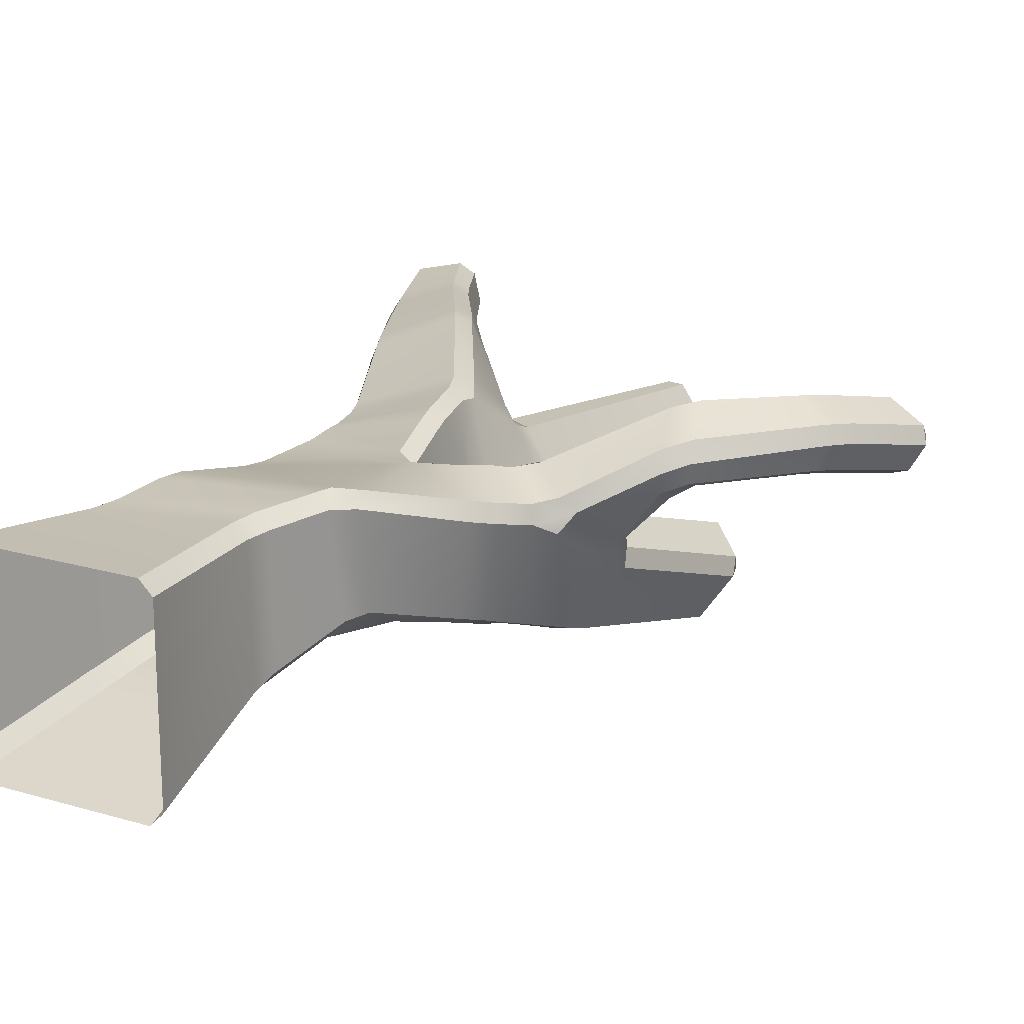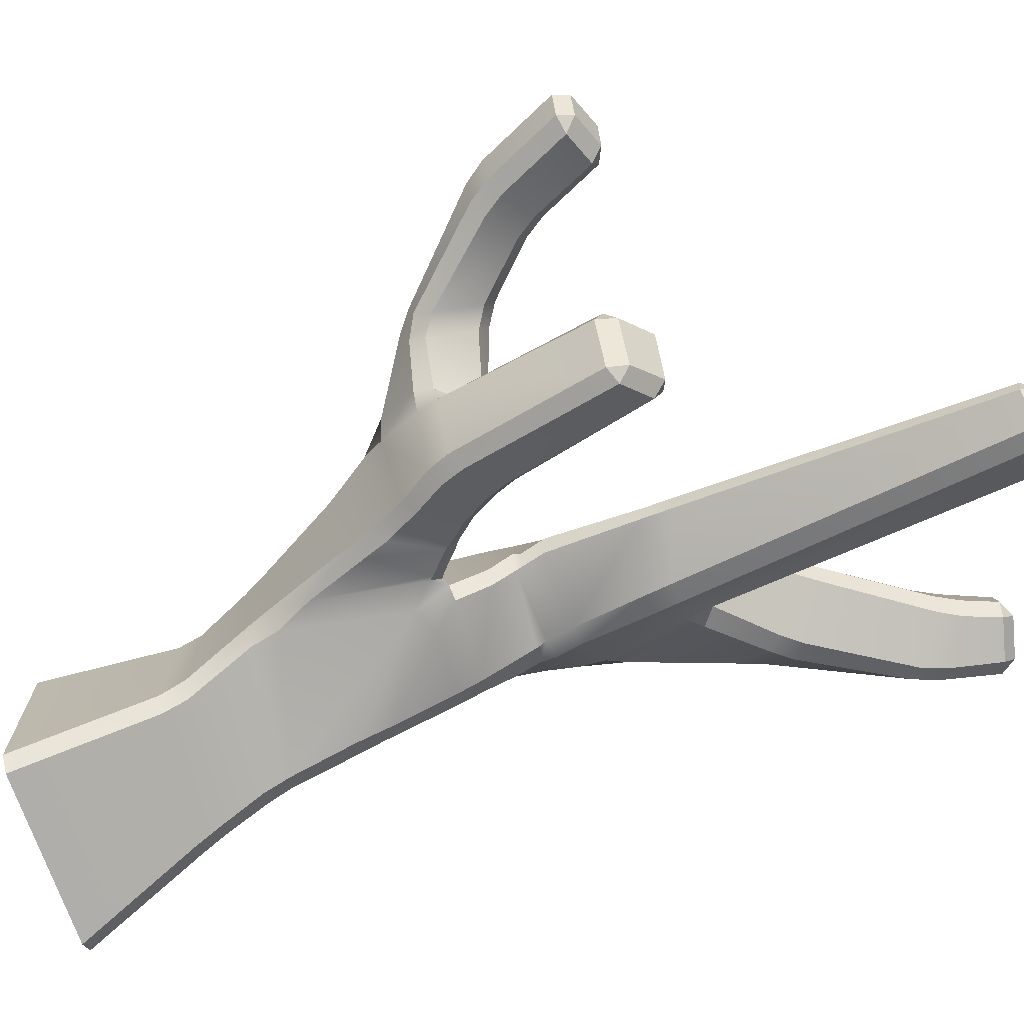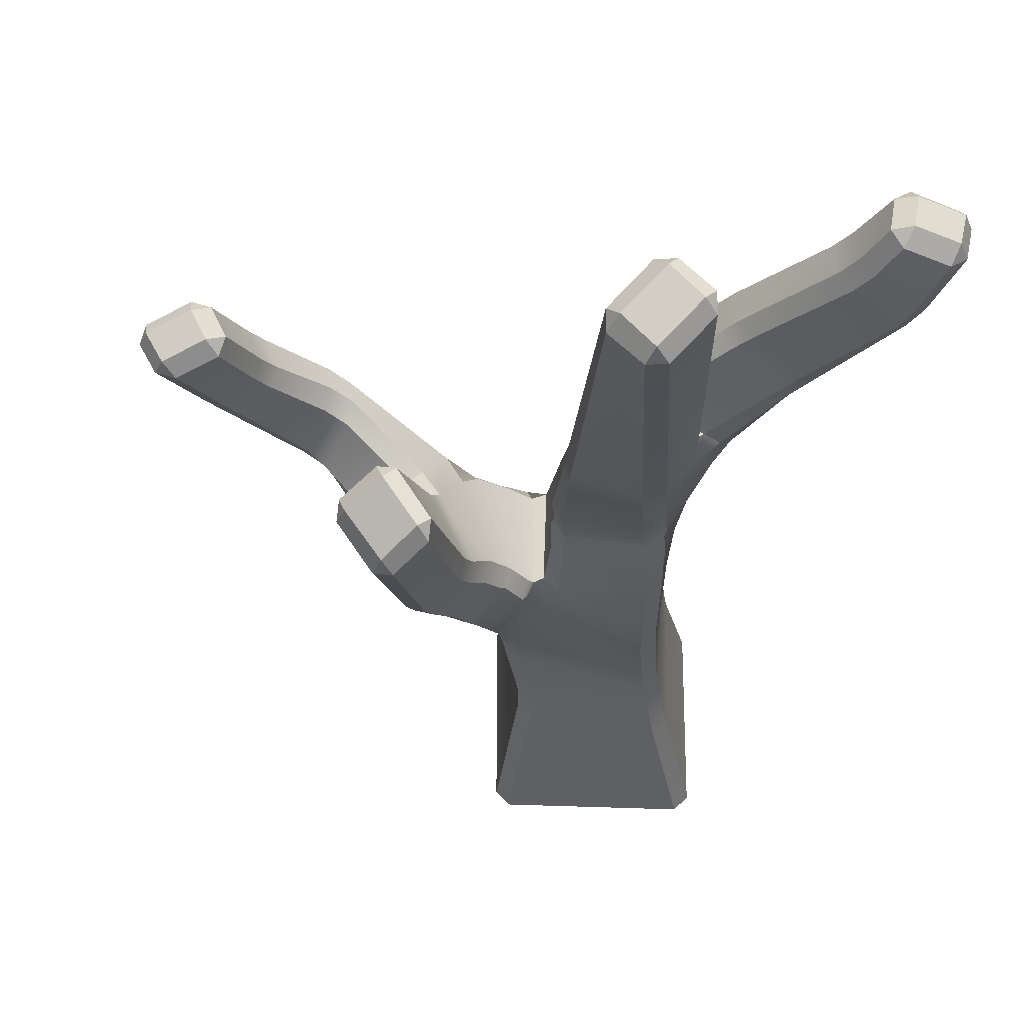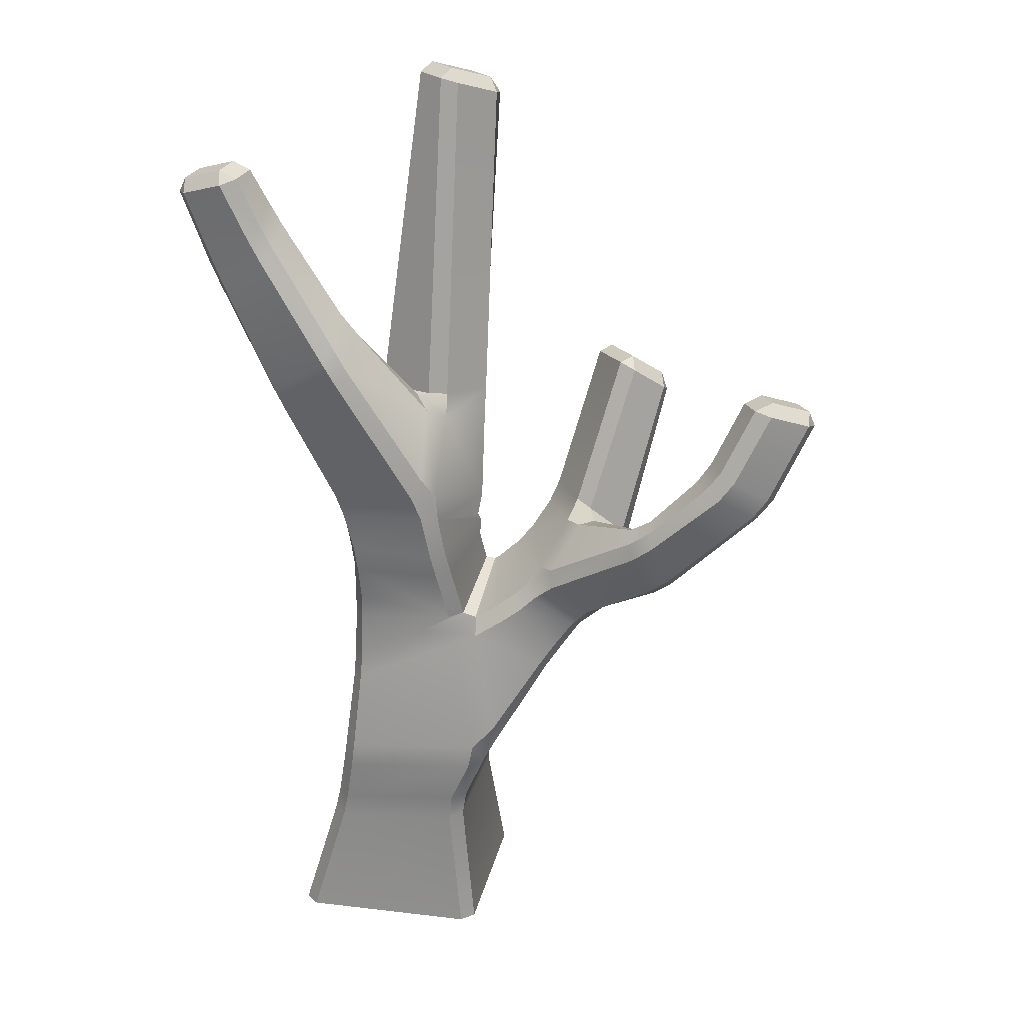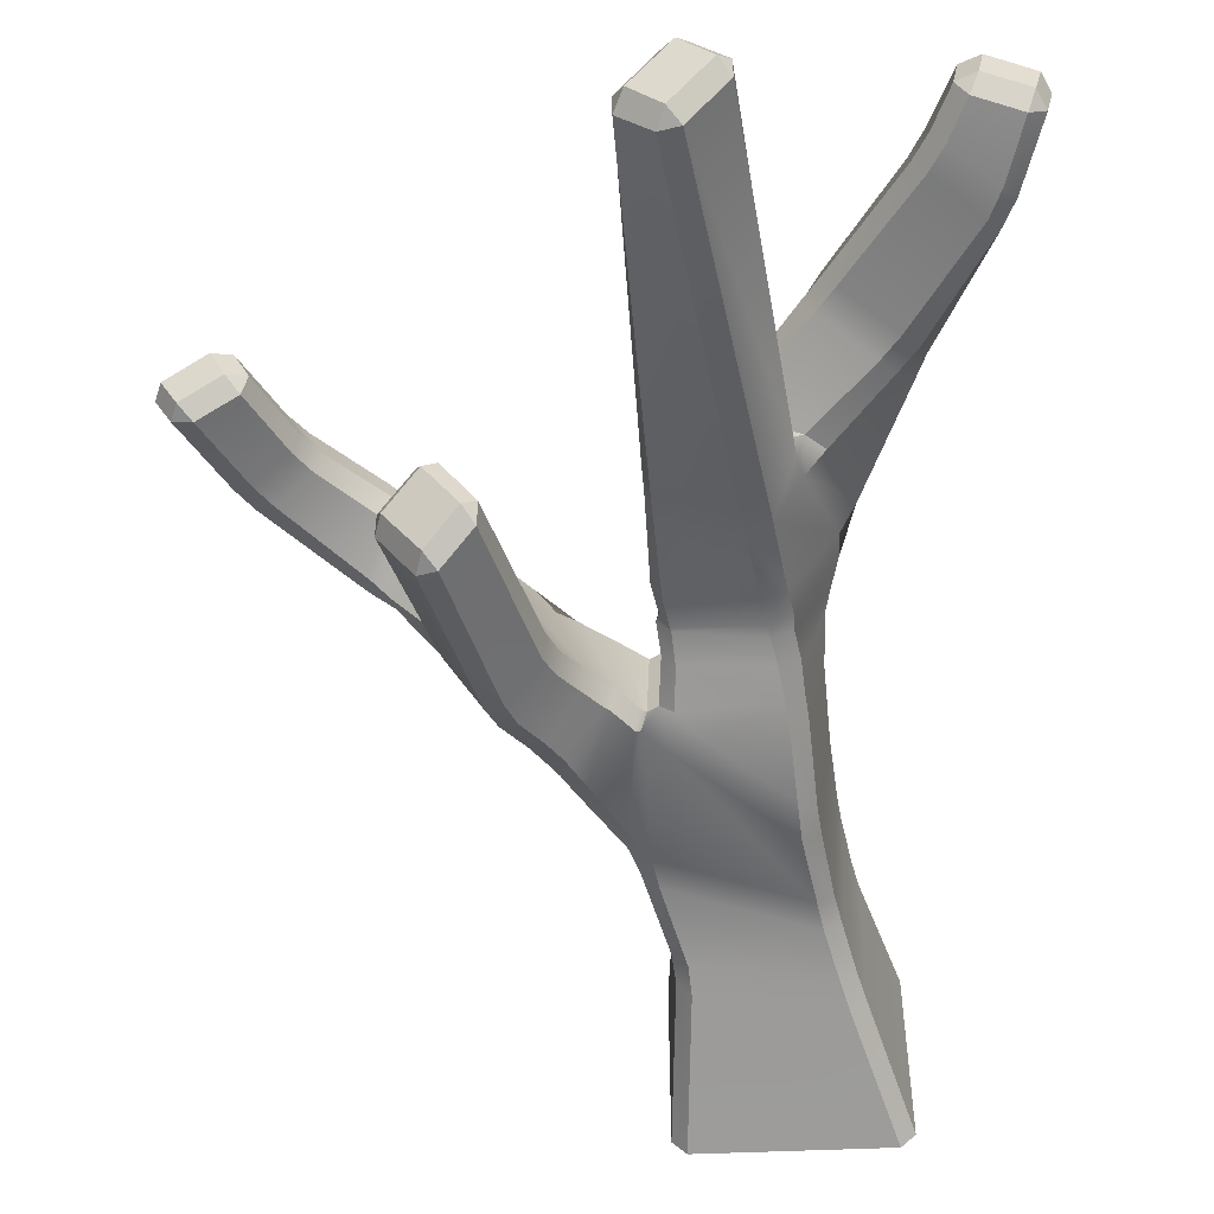
<metadata>
{"format":"obj","ext":"obj","renderer":"f3d","projection":"perspective","resolution":1024,"background":"white","views":[{"elev":18.8,"azim":29.3,"up":"+Z"},{"elev":-72.6,"azim":109.6,"up":"+Z"},{"elev":-24.3,"azim":174.5,"up":"+Z"},{"elev":23.4,"azim":11.4,"up":"+Y"},{"elev":-51.5,"azim":-177.3,"up":"+Z"}]}
</metadata>
<code>
o DeadTree_2_Cube.534
v -0.3945 -1.9e-05 0.4549
v -0.4549 0 0.3969
v -0.4549 0 -0.3941
v -0.3943 0 -0.4549
v 0.4549 -0.00027 0.396
v 0.3968 -0.00027 0.454
v 0.3969 0 -0.4549
v 0.4549 -1.9e-05 -0.3937
v -0.1214 1.49 0.3686
v -0.1723 1.446 0.3081
v -0.1788 1.331 0.3208
v -0.1283 1.36 0.3825
v -0.03979 1.455 -0.1422
v -0.05332 1.287 -0.1615
v -0.1251 1.267 -0.1031
v -0.1113 1.385 -0.08637
v 0.4298 1.865 -0.07797
v 0.4709 1.855 -0.09483
v 0.4934 1.809 -0.1394
v 0.3944 1.71 -0.152
v 0.2811 1.758 -0.1433
v 0.3755 1.874 -0.1244
v 0.2071 1.648 0.3858
v 0.3692 1.598 0.401
v 0.4755 1.655 0.4082
v 0.4629 1.728 0.3434
v 0.403 1.751 0.355
v 0.3401 1.746 0.4089
v 0.7595 2.139 -0.225
v 0.7463 2.177 -0.1501
v 0.7885 2.279 -0.1818
v 0.8051 2.241 -0.2587
v 0.8987 2.011 -0.3155
v 0.9399 2.12 -0.3412
v 1.009 2.079 -0.314
v 0.9655 1.977 -0.2877
v 1.023 2.222 0.1644
v 0.9958 2.263 0.1101
v 0.926 2.296 0.07945
v 0.8859 2.199 0.1283
v 0.9582 2.217 0.2166
v 1.172 2.066 0.1001
v 1.191 1.985 0.1144
v 1.124 1.982 0.0164
v 1.16 2.081 -0.03494
v 1.145 2.123 0.03628
v 0.9698 2.9 -0.3875
v 0.9646 2.938 -0.3092
v 1.017 2.962 -0.3501
v 1.095 2.799 -0.4845
v 1.143 2.857 -0.4512
v 1.169 2.77 -0.4697
v 1.17 2.924 -0.09881
v 1.151 2.976 -0.162
v 1.097 2.955 -0.1174
v 1.304 2.813 -0.192
v 1.31 2.779 -0.2684
v 1.284 2.866 -0.2584
v 0.56 1.795 0.3521
v 0.6046 1.74 0.3955
v 0.6961 1.809 0.3913
v 0.652 1.865 0.3478
v 0.4905 1.866 -0.09238
v 0.5722 1.948 -0.07747
v 0.5956 1.913 -0.1469
v 0.5138 1.829 -0.1626
v 0.879 1.562 0.2544
v 0.8558 1.597 0.3247
v 0.7898 1.501 0.352
v 0.8126 1.466 0.2801
v 0.7787 1.655 -0.1843
v 0.7337 1.544 -0.1494
v 0.6837 1.605 -0.1943
v 0.7304 1.719 -0.2301
v 0.8455 2.03 0.3716
v 0.7773 2.005 0.2813
v 0.7096 1.918 0.3371
v 0.7665 1.873 0.3738
v 0.8542 1.942 0.3876
v 1.09 1.804 0.2624
v 1.021 1.792 0.3148
v 0.9444 1.716 0.3003
v 0.9658 1.686 0.2275
v 1.022 1.781 0.1713
v 0.6674 2.053 -0.09093
v 0.6837 2.02 -0.1753
v 0.6127 1.935 -0.1591
v 0.5937 1.965 -0.0754
v 0.8156 1.879 -0.2705
v 0.87 1.834 -0.2433
v 0.8173 1.734 -0.2113
v 0.762 1.78 -0.2391
v 1.361 2.344 0.4121
v 1.271 2.288 0.3825
v 1.249 2.324 0.4687
v 1.343 2.385 0.4956
v 1.422 2.144 0.3274
v 1.437 2.068 0.3582
v 1.341 2.015 0.3201
v 1.342 2.087 0.2785
v 1.349 2.363 0.5895
v 1.259 2.293 0.5663
v 1.276 2.225 0.5985
v 1.37 2.3 0.6209
v 1.445 2.048 0.4433
v 1.435 2.096 0.5267
v 1.342 2.019 0.4964
v 1.357 1.977 0.4099
v 1.64 2.66 0.3781
v 1.576 2.565 0.3932
v 1.553 2.594 0.4678
v 1.617 2.689 0.4511
v 1.781 2.572 0.316
v 1.853 2.539 0.3479
v 1.79 2.443 0.3599
v 1.717 2.477 0.3267
v 1.672 2.689 0.5713
v 1.601 2.598 0.5816
v 1.673 2.567 0.6161
v 1.741 2.659 0.6041
v 1.91 2.53 0.4651
v 1.89 2.557 0.5371
v 1.823 2.465 0.546
v 1.84 2.437 0.471
v -0.1548 0.9932 0.4591
v -0.2094 0.9848 0.399
v -0.2239 0.8702 0.4041
v -0.168 0.8774 0.4638
v -0.2631 0.6662 0.3749
v -0.2898 0.5536 0.3702
v -0.2302 0.5569 0.4311
v -0.2041 0.6756 0.4364
v -0.2453 0.6541 -0.178
v -0.1814 0.6624 -0.2347
v -0.2148 0.5467 -0.2703
v -0.2786 0.5427 -0.2114
v -0.1953 0.8495 -0.124
v -0.1703 0.9629 -0.1093
v -0.1045 0.9841 -0.1586
v -0.1283 0.8583 -0.1772
v 0.3656 0.7273 -0.2054
v 0.4261 0.7334 -0.142
v 0.4128 0.6201 -0.1813
v 0.3566 0.6159 -0.2442
v 0.4583 1.028 -0.1007
v 0.48 1.151 -0.08415
v 0.5672 1.321 -0.1148
v 0.5667 1.156 -0.02386
v 0.5275 1.047 -0.03035
v 0.4183 0.7348 0.402
v 0.3536 0.7363 0.4581
v 0.3405 0.6186 0.4522
v 0.3995 0.6244 0.3968
v 0.5176 0.9665 0.4255
v 0.5744 1.072 0.408
v 0.5691 1.16 0.4537
v 0.4725 1.059 0.4789
v 0.4467 0.941 0.4803
v 1.776 2.951 0.3182
v 1.752 2.973 0.3927
v 1.826 3.007 0.3592
v 1.933 2.895 0.2474
v 1.987 2.95 0.2863
v 2.013 2.88 0.2746
v 1.812 2.982 0.5097
v 1.889 2.967 0.538
v 1.887 3.016 0.4759
v 2.078 2.887 0.3879
v 2.052 2.957 0.3999
v 2.055 2.908 0.4618
v -0.1286 1.946 0.3741
v -0.1478 2.061 0.368
v -0.1825 2.06 0.2992
v -0.1625 1.946 0.3053
v 0.01666 1.985 -0.03551
v -0.06408 1.975 0.01942
v -0.04302 2.088 0.03097
v 0.04018 2.103 -0.02397
v 0.4146 2.024 -0.001091
v 0.3665 2.026 -0.05968
v 0.3763 2.131 -0.007353
v 0.4278 2.134 0.05206
v 0.292 1.991 0.4682
v 0.3573 1.999 0.4242
v 0.3347 2.112 0.4476
v 0.2699 2.103 0.4898
v 0.4217 2.676 -0.034
v 0.4263 2.797 -0.04547
v 0.4498 2.819 0.008236
v 0.4456 2.703 0.01917
v 0.1207 2.588 -0.06726
v 0.02472 2.603 -0.03736
v 0.04298 2.722 -0.05707
v 0.1395 2.711 -0.08764
v 0.1622 2.846 0.2426
v 0.2211 2.793 0.3091
v 0.3021 2.74 0.2454
v 0.3 2.849 0.2078
v 0.2132 2.854 0.23
v -0.08899 2.825 0.1417
v -0.0412 2.84 0.1099
v -0.05695 2.809 0.04693
v -0.08275 2.7 0.08232
v -0.1608 2.766 0.136
v 0.4803 4.237 -0.2015
v 0.4429 4.312 -0.1672
v 0.4812 4.253 -0.1201
v 0.3547 4.241 -0.316
v 0.2746 4.258 -0.3177
v 0.3242 4.314 -0.2864
v 0.2485 4.34 0.03348
v 0.3294 4.32 0.03479
v 0.2886 4.38 -0.01253
v 0.1242 4.342 -0.08448
v 0.17 4.382 -0.1317
v 0.1226 4.325 -0.1649
v 0.2344 2.509 0.5017
v 0.1889 2.418 0.5219
v 0.2314 2.31 0.5092
v 0.3073 2.293 0.4695
v 0.2922 2.408 0.4493
v -0.2719 2.401 0.3254
v -0.2103 2.32 0.2645
v -0.2133 2.209 0.2959
v -0.1956 2.23 0.3626
v -0.233 2.338 0.3721
v 0.4409 2.279 0.07131
v 0.4162 2.163 0.05689
v 0.3812 2.151 -0.007399
v 0.4022 2.261 0.01328
v 0.07141 2.263 -0.02024
v 0.0504 2.148 -0.01434
v -0.043 2.159 0.02615
v -0.02141 2.272 0.02032
v -0.5462 3.795 0.3133
v -0.4997 3.803 0.3816
v -0.4397 3.697 0.3777
v -0.4879 3.695 0.3065
v -0.6789 3.556 0.2446
v -0.7248 3.492 0.2855
v -0.7753 3.601 0.2964
v -0.725 3.665 0.2588
v -0.4423 3.622 0.5321
v -0.501 3.731 0.533
v -0.5468 3.669 0.5739
v -0.4912 3.566 0.5752
v -0.7839 3.524 0.4465
v -0.7394 3.41 0.4367
v -0.6965 3.418 0.507
v -0.7383 3.531 0.5159
v -0.6177 3.95 0.3427
v -0.6521 3.996 0.4091
v -0.5732 3.96 0.4102
v -0.7976 3.898 0.3086
v -0.8654 3.875 0.3551
v -0.8275 3.946 0.3766
v -0.5976 3.947 0.5452
v -0.6762 3.984 0.5378
v -0.6633 3.925 0.5915
v -0.8935 3.861 0.4866
v -0.8519 3.871 0.5533
v -0.857 3.932 0.5035
v -0.2053 3.281 0.3248
v -0.1656 3.284 0.3985
v -0.09 3.187 0.3885
v -0.1358 3.189 0.3194
v -0.3365 3.047 0.2246
v -0.3945 2.978 0.2488
v -0.4723 3.063 0.2708
v -0.4108 3.132 0.2424
v -0.4774 2.917 0.4959
v -0.5116 2.934 0.4282
v -0.4627 2.816 0.4162
v -0.4301 2.81 0.4814
v -0.1466 3.003 0.6051
v -0.09902 3.064 0.5714
v -0.1647 3.178 0.5695
v -0.2052 3.103 0.608
v -0.004715 1.848 -0.06433
v -0.0183 1.734 -0.08407
v -0.08824 1.724 -0.0162
v -0.07547 1.838 0.003229
v -0.1139 1.685 0.371
v -0.1153 1.802 0.3686
v -0.1609 1.813 0.3093
v -0.1586 1.697 0.3119
f 157 24 12 125
f 8 143 153 5
f 79 81 107 103
f 89 86 29 33
f 17 179 184 27
f 283 9 23
f 4 135 144 7
f 10 286 281 16
f 80 43 99 108
f 31 39 55 48
f 38 46 56 53
f 45 35 52 57
f 41 75 102 95
f 84 90 36 44
f 85 76 40 30
f 279 175 180 22
f 28 183 171 284
f 147 19 66 73
f 155 148 72 70
f 67 71 91 83
f 64 62 77 88
f 113 109 159 162
f 97 93 110 116
f 51 49 54 58
f 42 37 94 100
f 112 117 165 160
f 105 98 115 124
f 104 106 123 119
f 96 101 118 111
f 34 32 47 50
f 139 14 20 146
f 126 11 15 138
f 127 137 133 129
f 167 169 163 161
f 149 154 150 142
f 140 145 141 134
f 6 152 131 1
f 61 68 82 78
f 65 87 92 74
f 219 225 172 186
f 158 128 132 151
f 121 114 164 168
f 120 122 170 166
f 189 207 212 198
f 236 253 257 244
f 202 216 209 193
f 200 267 266 195
f 231 191 187 230
f 196 265 276 217
f 223 203 192 234
f 227 190 197 221
f 194 208 205 188
f 232 229 181 178
f 220 185 182 228
f 258 252 256 262
f 245 259 261 250
f 278 246 249 271
f 270 239 238 263
f 247 260 255 241
f 272 248 240 269
f 264 237 243 277
f 285 174 176 282
f 218 275 274 226
f 222 273 268 204
f 210 215 213 206
f 242 254 251 235
f 199 211 214 201
f 13 280 21
f 173 224 233 177
f 25 156 69 60
f 18 26 59 63
f 9 10 11 12
f 13 14 15 16
f 17 18 19 20 21 22
f 23 24 25 26 27 28
f 29 30 31 32
f 33 34 35 36
f 37 38 39 40 41
f 42 43 44 45 46
f 47 48 49
f 50 51 52
f 53 54 55
f 56 57 58
f 59 60 61 62
f 63 64 65 66
f 67 68 69 70
f 71 72 73 74
f 75 76 77 78 79
f 80 81 82 83 84
f 85 86 87 88
f 89 90 91 92
f 93 94 95 96
f 97 98 99 100
f 101 102 103 104
f 105 106 107 108
f 109 110 111 112
f 113 114 115 116
f 117 118 119 120
f 121 122 123 124
f 125 126 127 128
f 129 130 131 132
f 133 134 135 136
f 137 138 139 140
f 141 142 143 144
f 145 146 147 148 149
f 150 151 152 153
f 154 155 156 157 158
f 159 160 161
f 162 163 164
f 165 166 167
f 168 169 170
f 171 172 173 174
f 175 176 177 178
f 179 180 181 182
f 183 184 185 186
f 187 188 189 190
f 191 192 193 194
f 195 196 197 198 199
f 200 201 202 203 204
f 205 206 207
f 208 209 210
f 211 212 213
f 214 215 216
f 217 218 219 220 221
f 222 223 224 225 226
f 227 228 229 230
f 231 232 233 234
f 235 236 237 238
f 239 240 241 242
f 243 244 245 246
f 247 248 249 250
f 251 252 253
f 254 255 256
f 257 258 259
f 260 261 262
f 263 264 265 266
f 267 268 269 270
f 271 272 273 274
f 275 276 277 278
f 279 280 281 282
f 283 284 285 286
f 23 9 12 24
f 17 27 26 18
f 13 21 20 14
f 10 16 15 11
f 32 34 33 29
f 37 42 46 38
f 35 45 44 36
f 30 40 39 31
f 75 41 40 76
f 66 19 18 63
f 84 44 43 80
f 49 51 50 47
f 53 56 58 54
f 51 58 57 52
f 48 55 54 49
f 47 32 31 48
f 38 53 55 39
f 45 57 56 46
f 34 50 52 35
f 25 60 59 26
f 71 67 70 72
f 65 74 73 66
f 68 61 60 69
f 62 64 63 59
f 29 86 85 30
f 36 90 89 33
f 90 84 83 91
f 86 89 92 87
f 81 79 78 82
f 76 85 88 77
f 93 97 100 94
f 101 96 95 102
f 108 99 98 105
f 106 104 103 107
f 41 95 94 37
f 99 43 42 100
f 80 108 107 81
f 102 75 79 103
f 109 113 116 110
f 117 112 111 118
f 124 115 114 121
f 122 120 119 123
f 105 124 123 106
f 118 101 104 119
f 110 93 96 111
f 97 116 115 98
f 279 22 21 280
f 150 154 158 151
f 157 125 128 158
f 127 129 132 128
f 131 152 151 132
f 141 145 149 142
f 148 155 154 149
f 153 143 142 150
f 133 137 140 134
f 139 146 145 140
f 144 135 134 141
f 126 138 137 127
f 136 130 129 133
f 1 131 130 2
f 135 4 3 136
f 5 153 152 6
f 125 12 11 126
f 14 139 138 15
f 156 25 24 157
f 143 8 7 144
f 19 147 146 20
f 69 156 155 70
f 147 73 72 148
f 87 65 64 88
f 91 71 74 92
f 61 78 77 62
f 67 83 82 68
f 161 163 162 159
f 167 161 160 165
f 168 164 163 169
f 169 167 166 170
f 112 160 159 109
f 164 114 113 162
f 121 168 170 122
f 165 117 120 166
f 186 172 171 183
f 182 185 184 179
f 178 181 180 175
f 173 177 176 174
f 187 191 194 188
f 199 201 200 195
f 192 203 202 193
f 189 198 197 190
f 221 197 196 217
f 222 204 203 223
f 205 208 210 206
f 213 215 214 211
f 209 216 215 210
f 206 213 212 207
f 207 189 188 205
f 198 212 211 199
f 201 214 216 202
f 193 209 208 194
f 172 225 224 173
f 190 227 230 187
f 191 231 234 192
f 233 224 223 234
f 229 232 231 230
f 225 219 218 226
f 220 228 227 221
f 238 239 242 235
f 243 237 236 244
f 247 241 240 248
f 249 246 245 250
f 263 238 237 264
f 267 200 204 268
f 271 249 248 272
f 275 218 217 276
f 251 254 256 252
f 257 253 252 258
f 262 256 255 260
f 261 259 258 262
f 250 261 260 247
f 259 245 244 257
f 253 236 235 251
f 241 255 254 242
f 228 182 181 229
f 232 178 177 233
f 185 220 219 186
f 195 266 265 196
f 239 270 269 240
f 226 274 273 222
f 246 278 277 243
f 264 277 276 265
f 272 269 268 273
f 278 271 274 275
f 270 263 266 267
f 28 284 283 23
f 280 13 16 281
f 285 282 281 286
f 27 184 183 28
f 174 285 284 171
f 175 279 282 176
f 179 17 22 180
f 9 283 286 10
f 2 130 136 3

</code>
